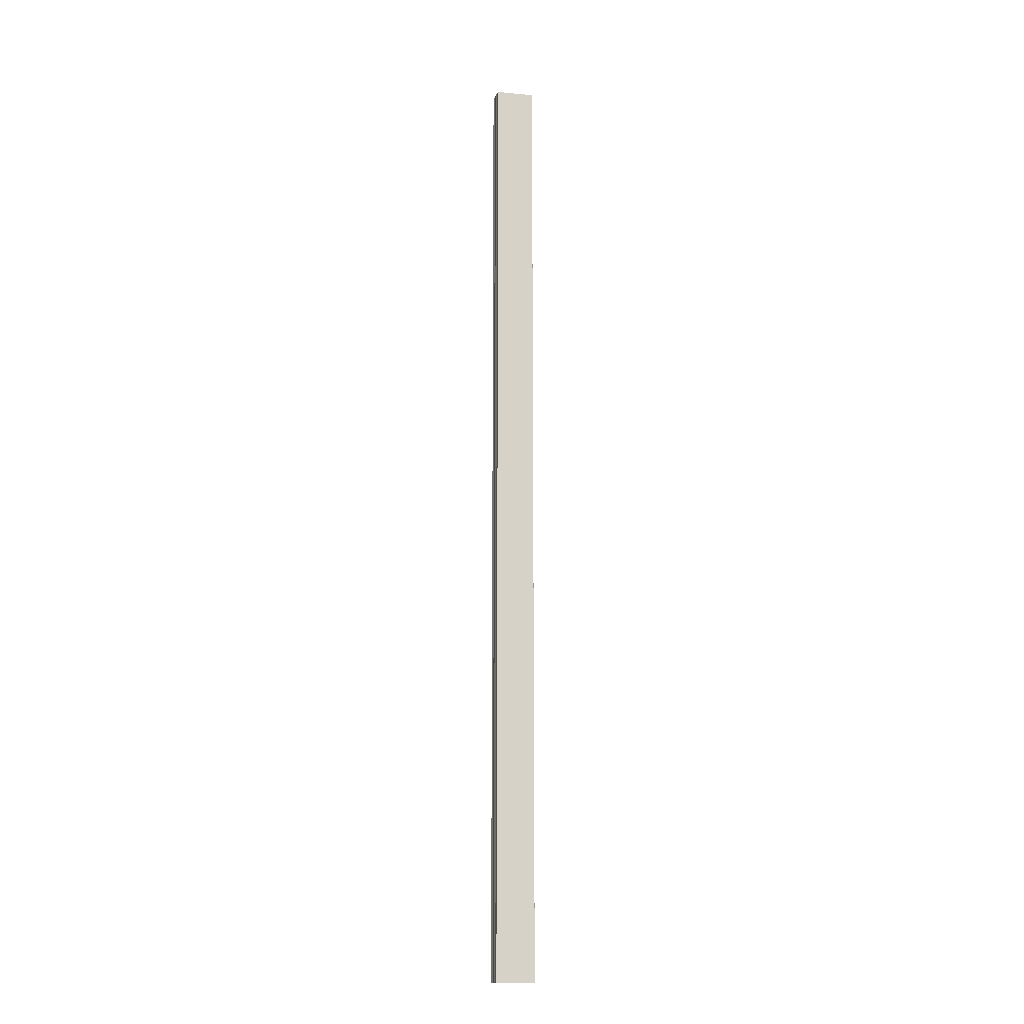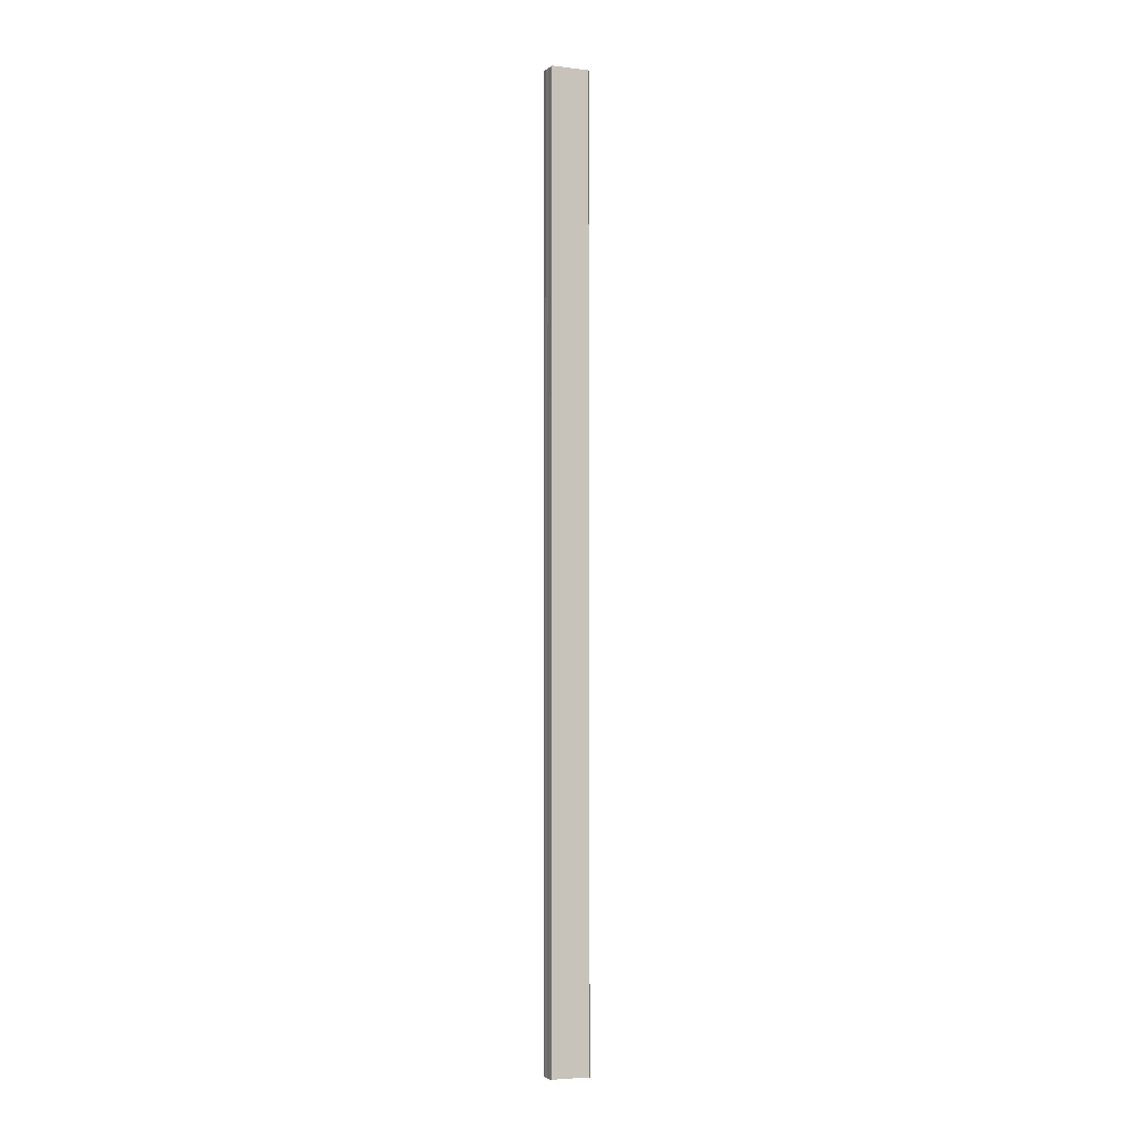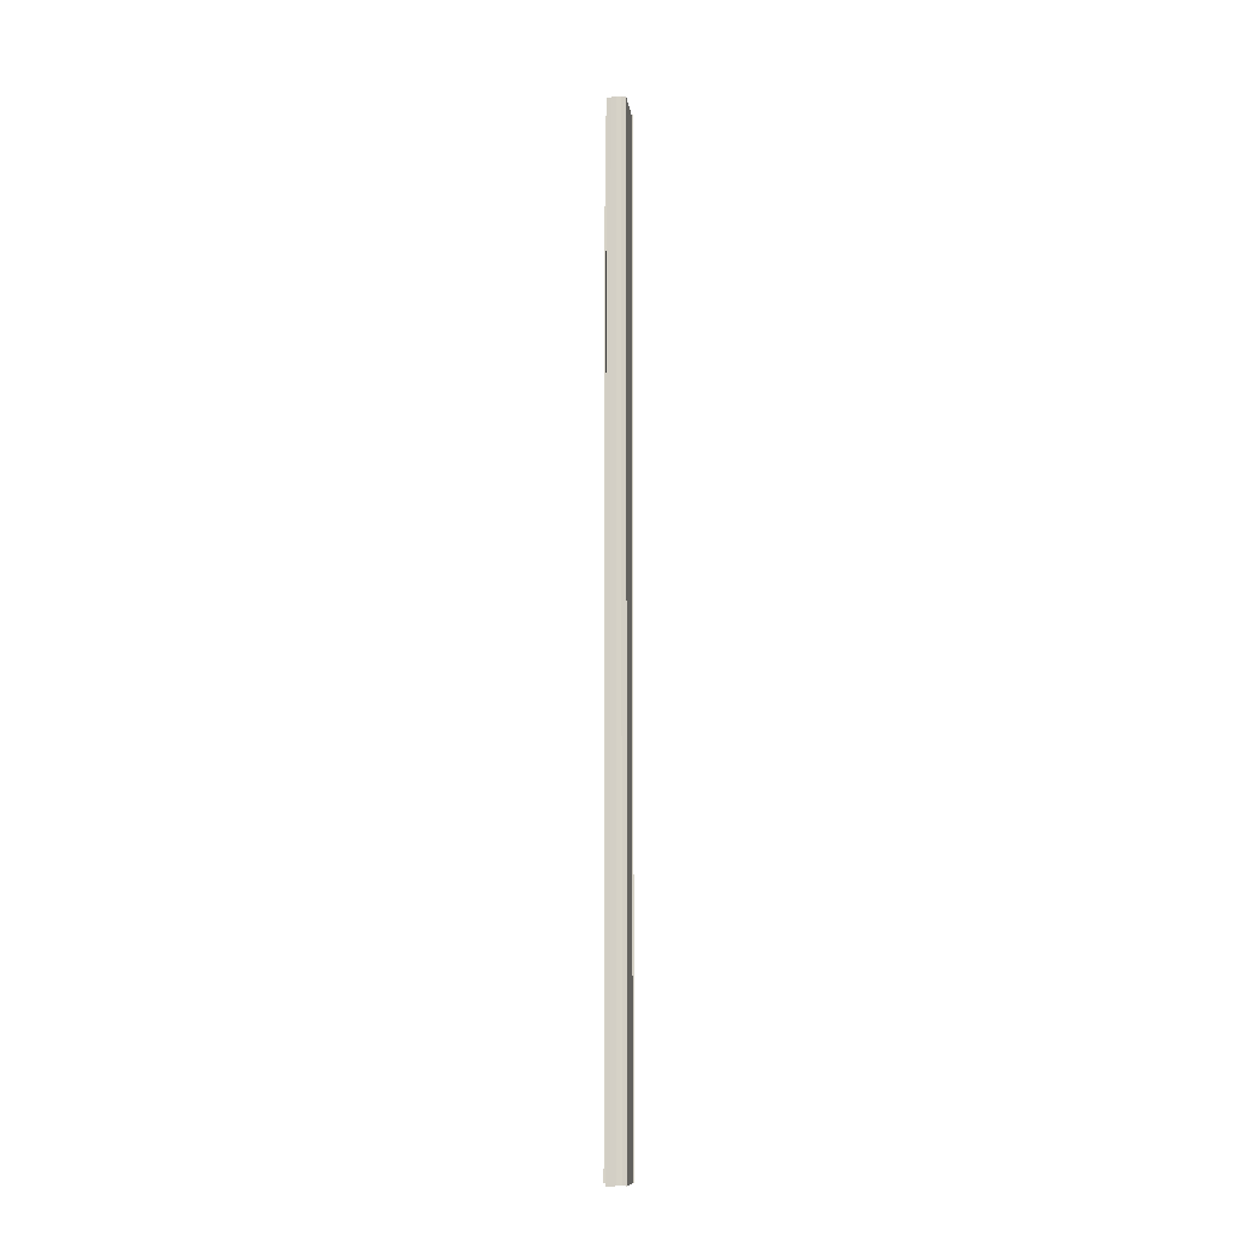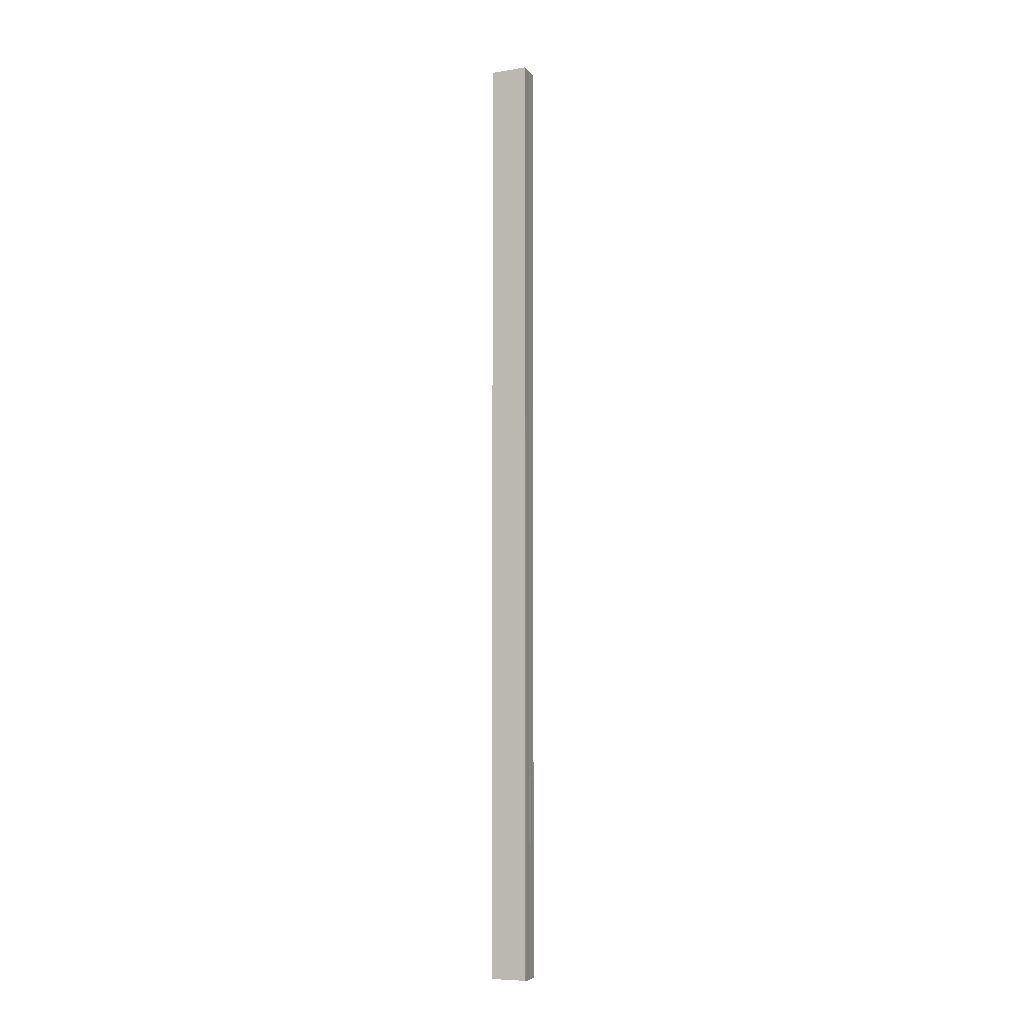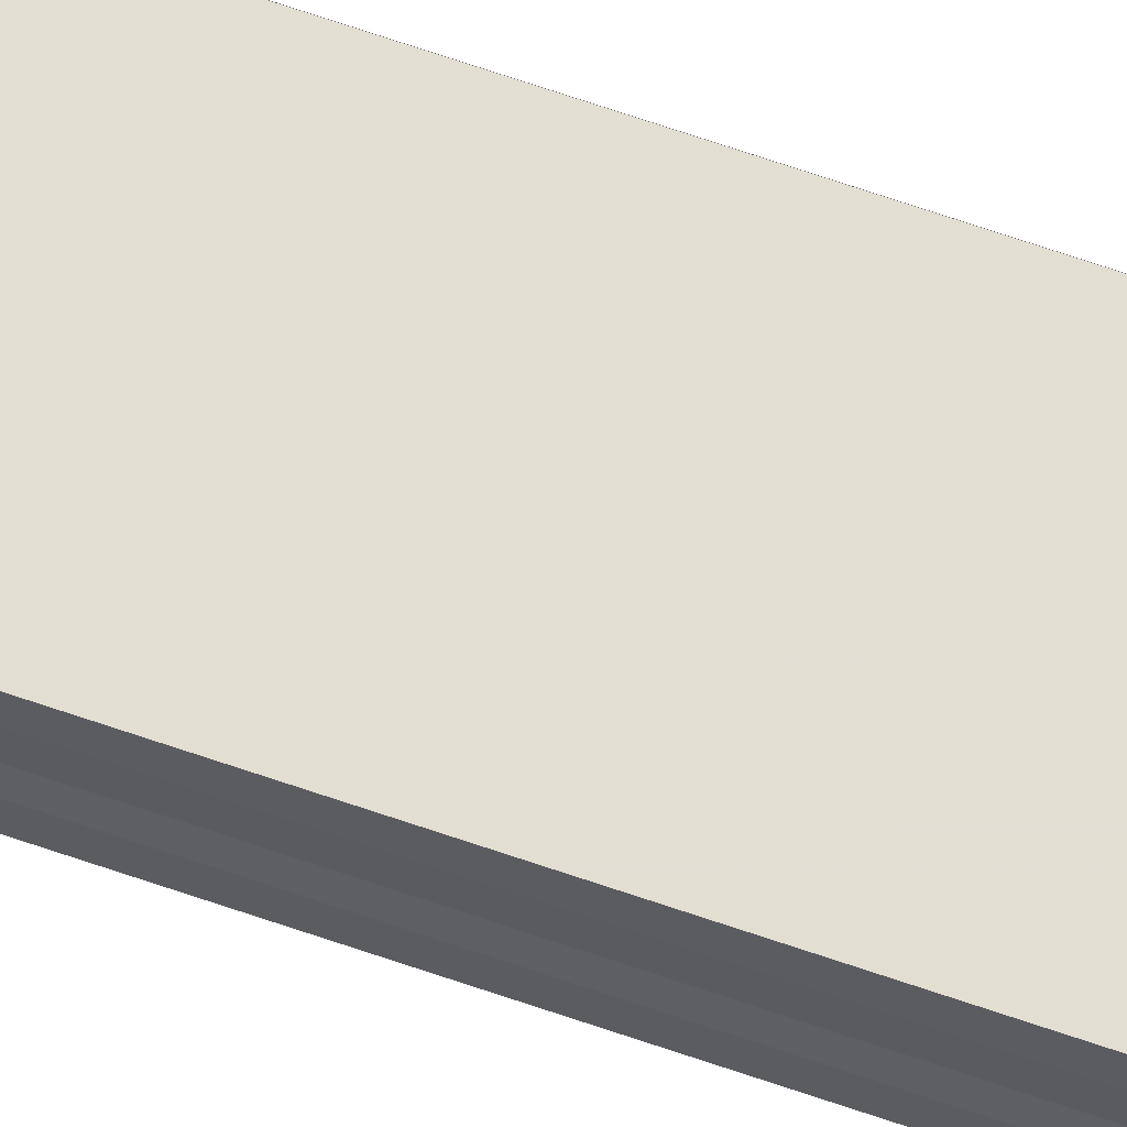
<metadata>
{"format":"obj","ext":"obj","renderer":"f3d","projection":"perspective","resolution":1024,"background":"white","views":[{"elev":-14.5,"azim":162.4,"up":"+Y"},{"elev":-3.3,"azim":155.0,"up":"+Y"},{"elev":-11.4,"azim":93.6,"up":"+Y"},{"elev":-6.7,"azim":-160.2,"up":"+Y"},{"elev":63.9,"azim":109.7,"up":"+Z"}]}
</metadata>
<code>
o 9321
v 2165 1876 18.17
v 2165 1876 18.17
v 2165 1876 18.17
v 2165 1876 18.17
v 2165 1876 18.17
v 2165 1876 18.17
v 2165 1876 18.17
v 2165 1876 18.17
v 2165 1876 18.17
v 2165 1876 18.17
v 2165 1876 18.17
v 2165 1876 18.17
v 2165 1876 18.17
v 2165 1876 18.17
v 2165 1876 18.17
v 2165 1876 18.17
v 2165 1876 18.17
v 2165 1876 18.17
v 2165 1876 18.17
v 2165 1876 18.17
v 2165 1876 18.17
v 2165 1876 18.17
v 2165 1876 18.17
v 2165 1876 18.17
v 2165 1876 18.17
v 2165 1876 18.17
v 2165 1876 18.17
v 2165 1876 18.17
v 2165 1876 18.17
v 2165 1876 18.17
v 2165 1876 18.17
v 2165 1876 18.17
v 2165 1876 18.17
v 2165 1876 18.17
v 2165 1876 18.17
v 2165 1876 18.17
v 2165 1876 18.17
v 2165 1876 18.17
v 2165 1876 18.17
v 2165 1876 18.17
v 2165 1876 18.17
v 2165 1876 18.17
v 2165 1876 18.17
v 2165 1876 18.17
v 2165 1876 18.17
v 2165 1876 18.17
v 2165 1876 18.17
v 2165 1876 18.17
v 2165 1876 18.17
v 2165 1876 18.17
v 2165 1876 18.17
v 2165 1876 18.17
v 2165 1876 18.17
v 2165 1876 18.17
v 2165 1876 18.17
v 2165 1876 18.17
v 2165 1876 18.17
v 2165 1876 18.17
v 2165 1876 18.17
v 2165 1876 18.17
v 2165 1876 18.17
v 2165 1876 18.17
v 2165 1876 18.17
v 2165 1876 18.17
v 2165 1876 18.17
f 1 2 3
f 3 2 4
f 2 5 4
f 4 5 6
f 5 7 6
f 6 8 9
f 3 9 10
f 3 10 11
f 3 11 12
f 3 12 13
f 3 13 14
f 3 14 15
f 16 8 17
f 18 19 16
f 1 20 8
f 21 1 3
f 1 22 20
f 1 23 22
f 1 24 23
f 1 25 24
f 26 1 21
f 1 27 25
f 28 26 21
f 29 26 28
f 30 29 28
f 31 25 32
f 33 34 31
f 35 36 33
f 37 38 35
f 39 40 37
f 40 41 42
f 41 43 44
f 43 45 46
f 47 48 49
f 47 50 49
f 49 51 52
f 49 20 53
f 54 55 56
f 57 55 58
f 56 27 59
f 58 27 59
f 60 61 62
f 62 63 64
f 65 29 62

</code>
